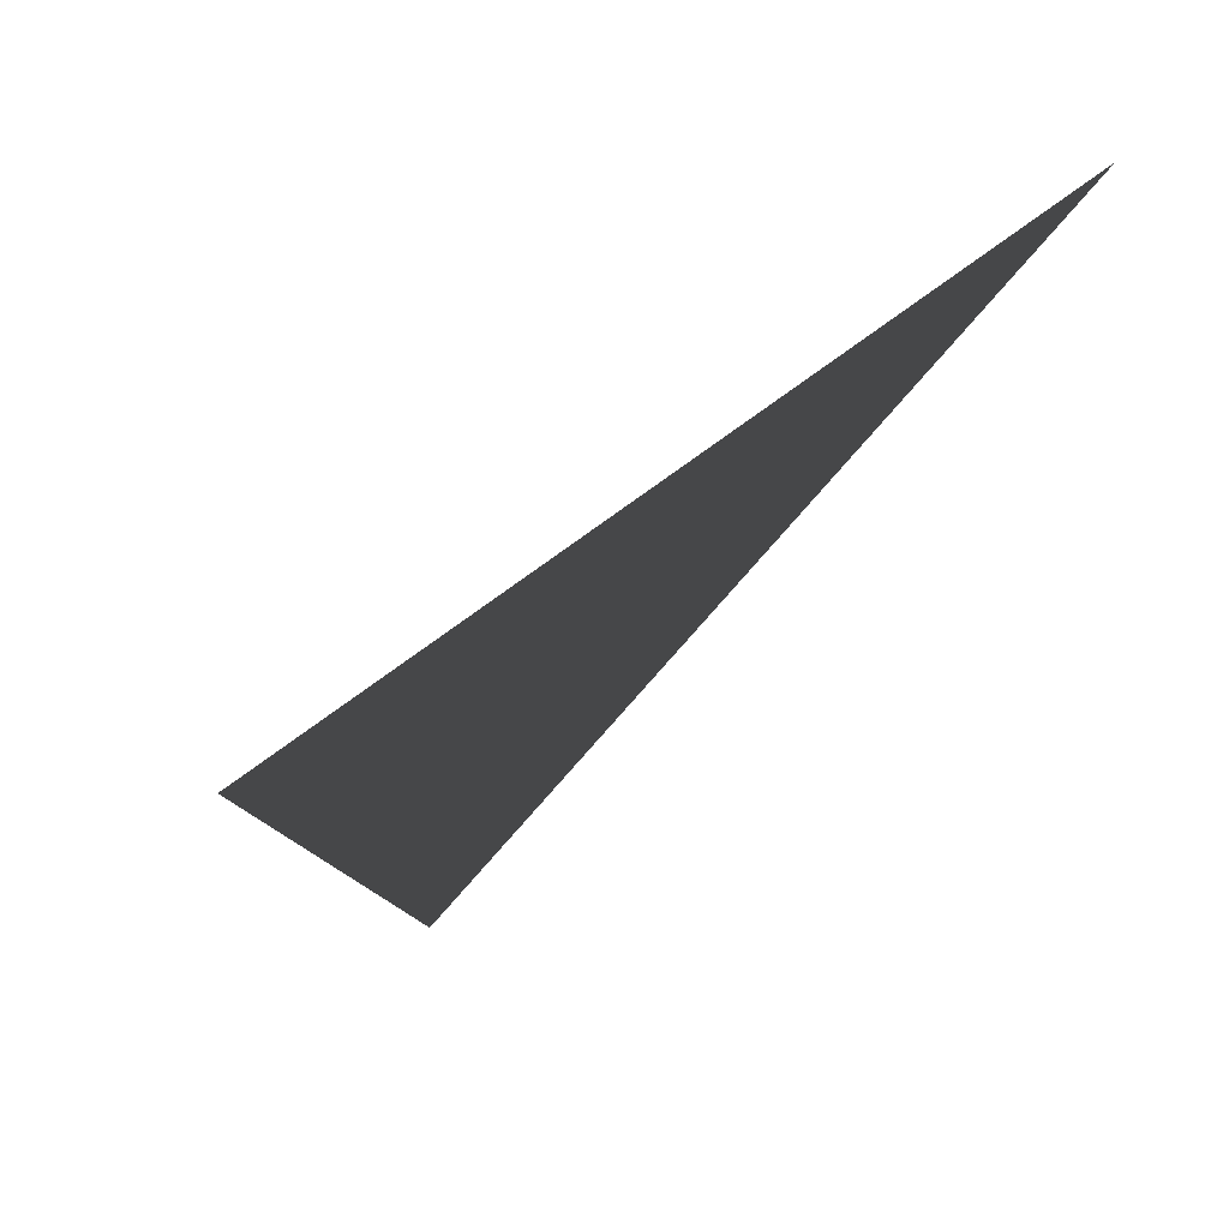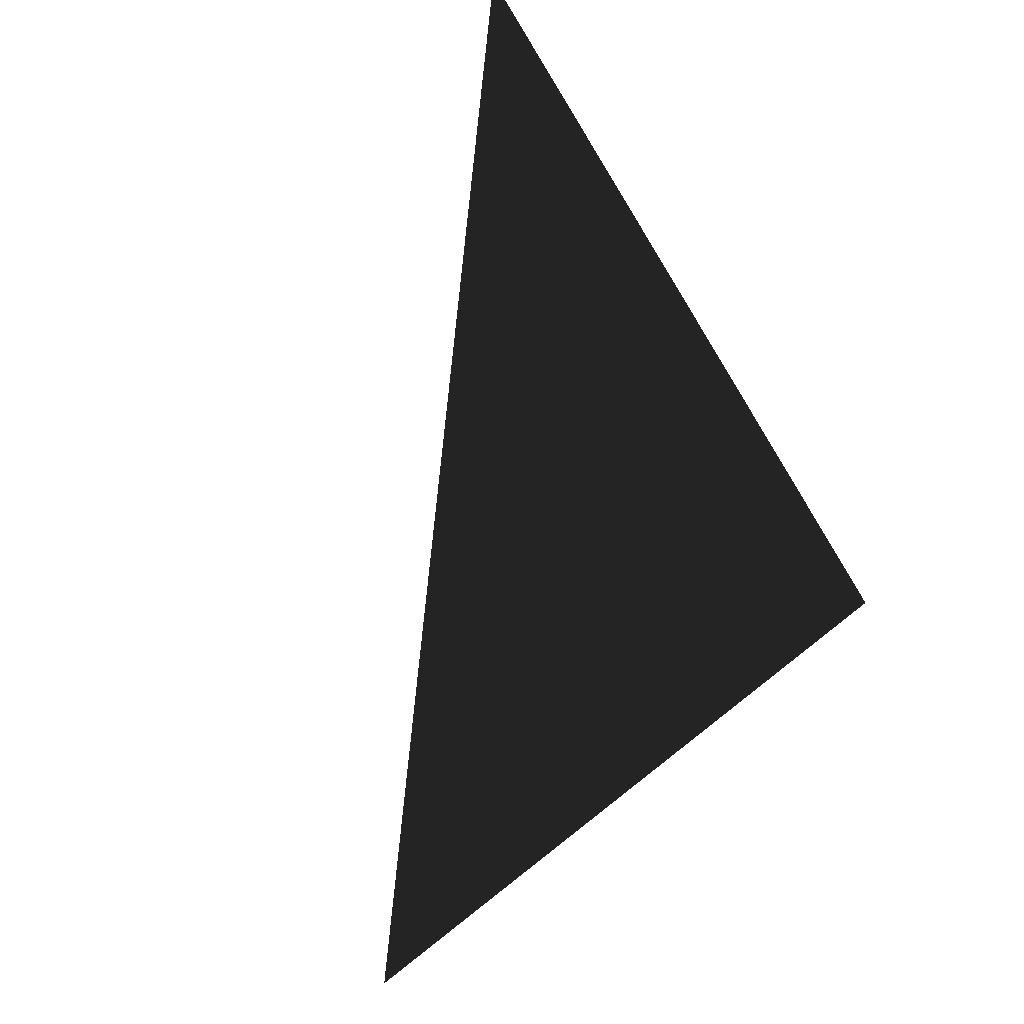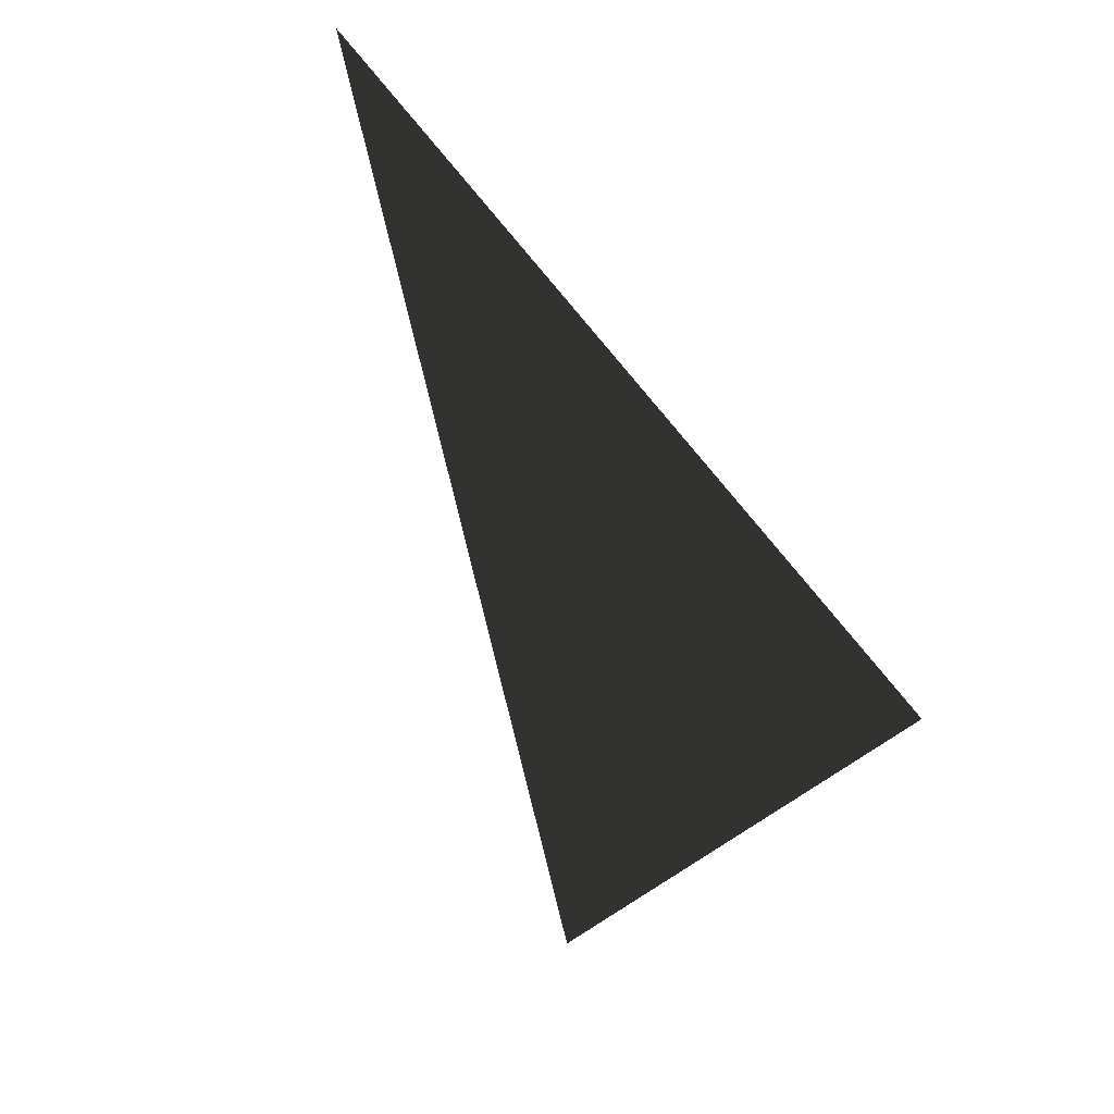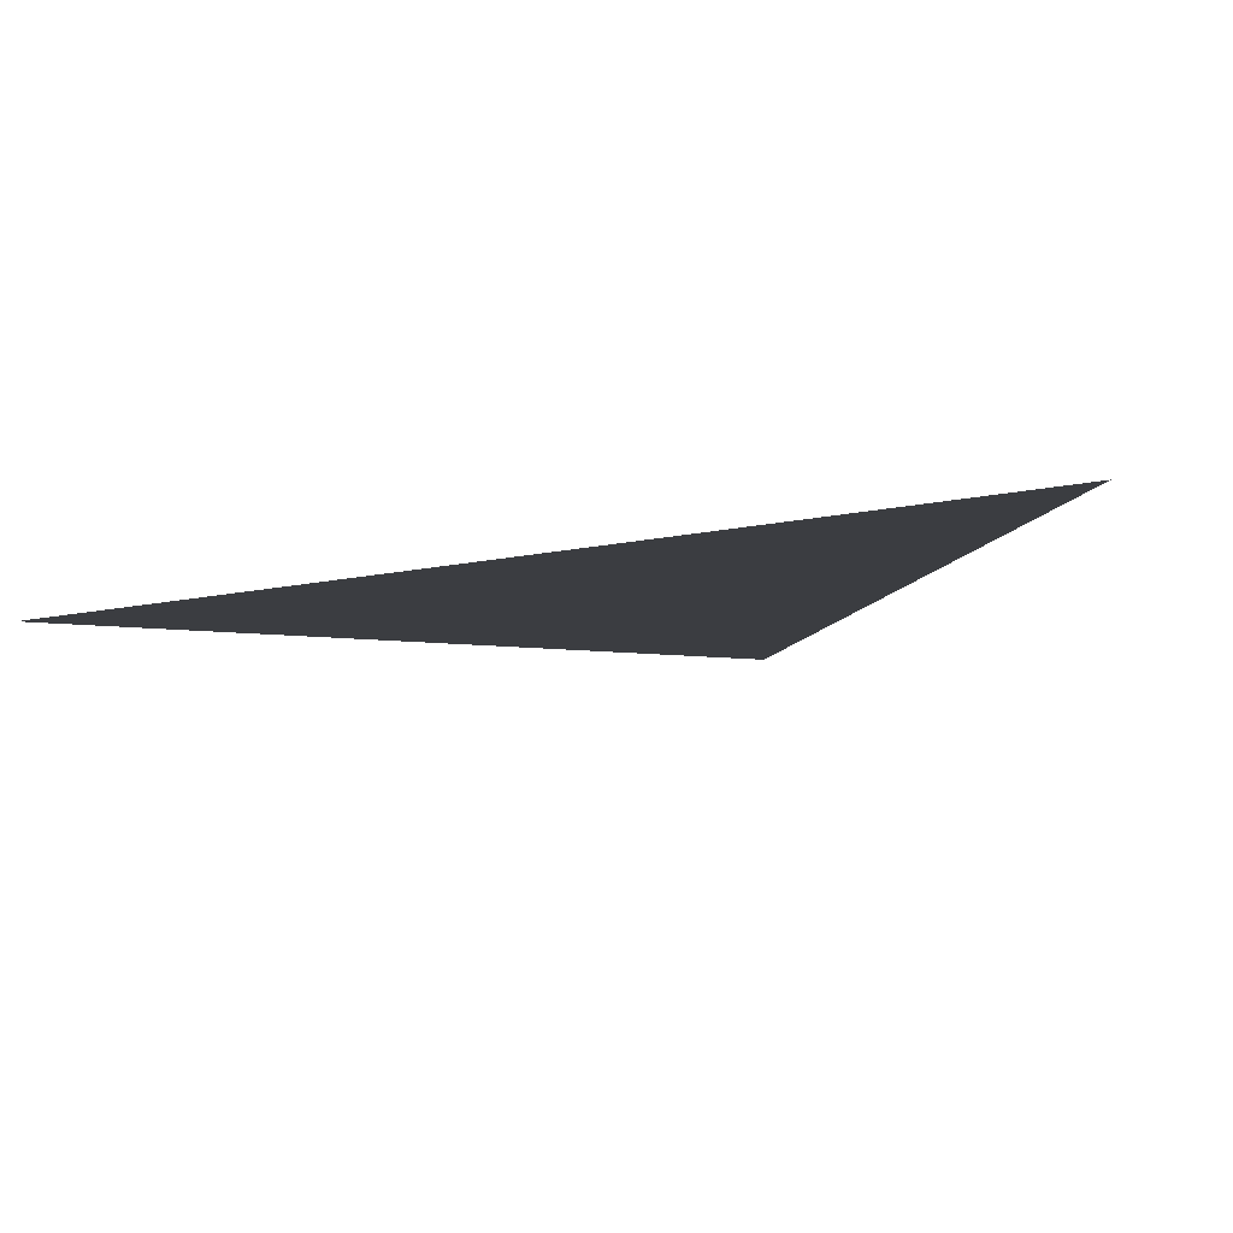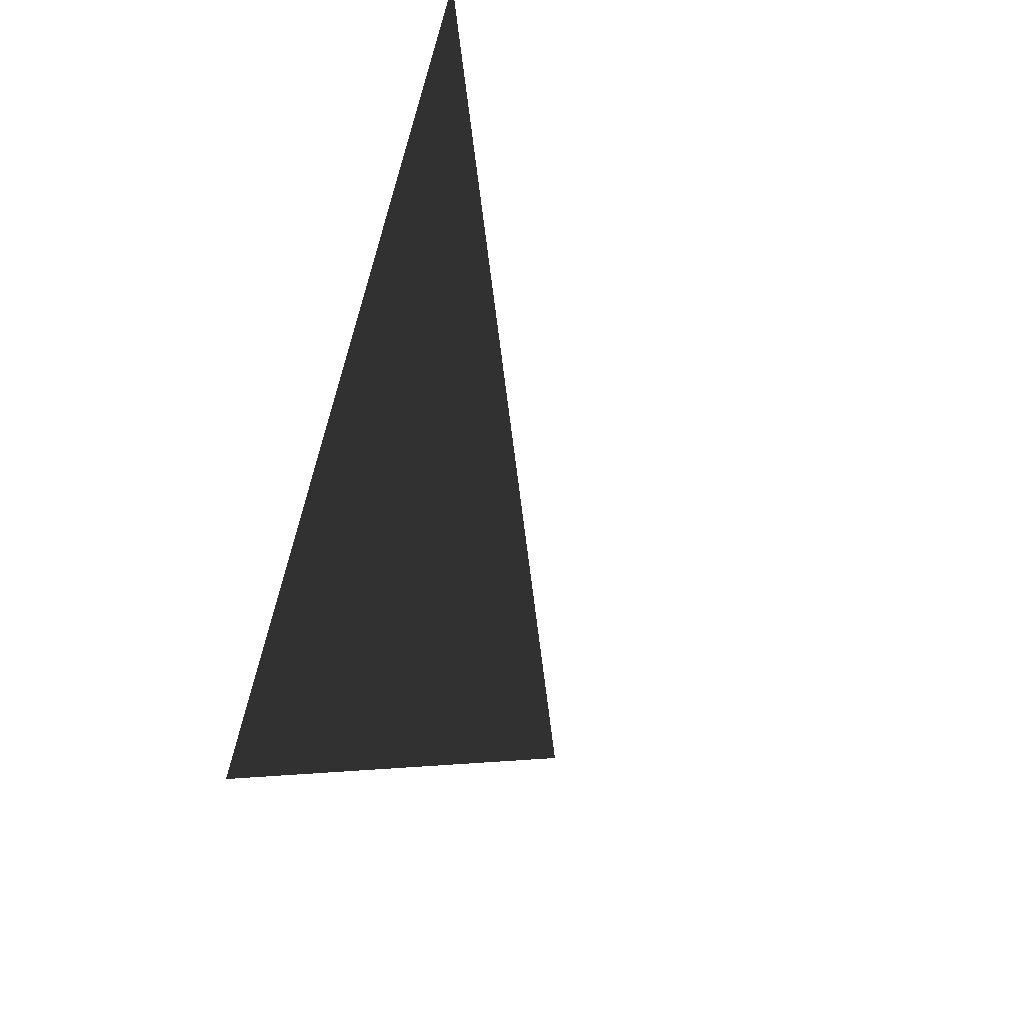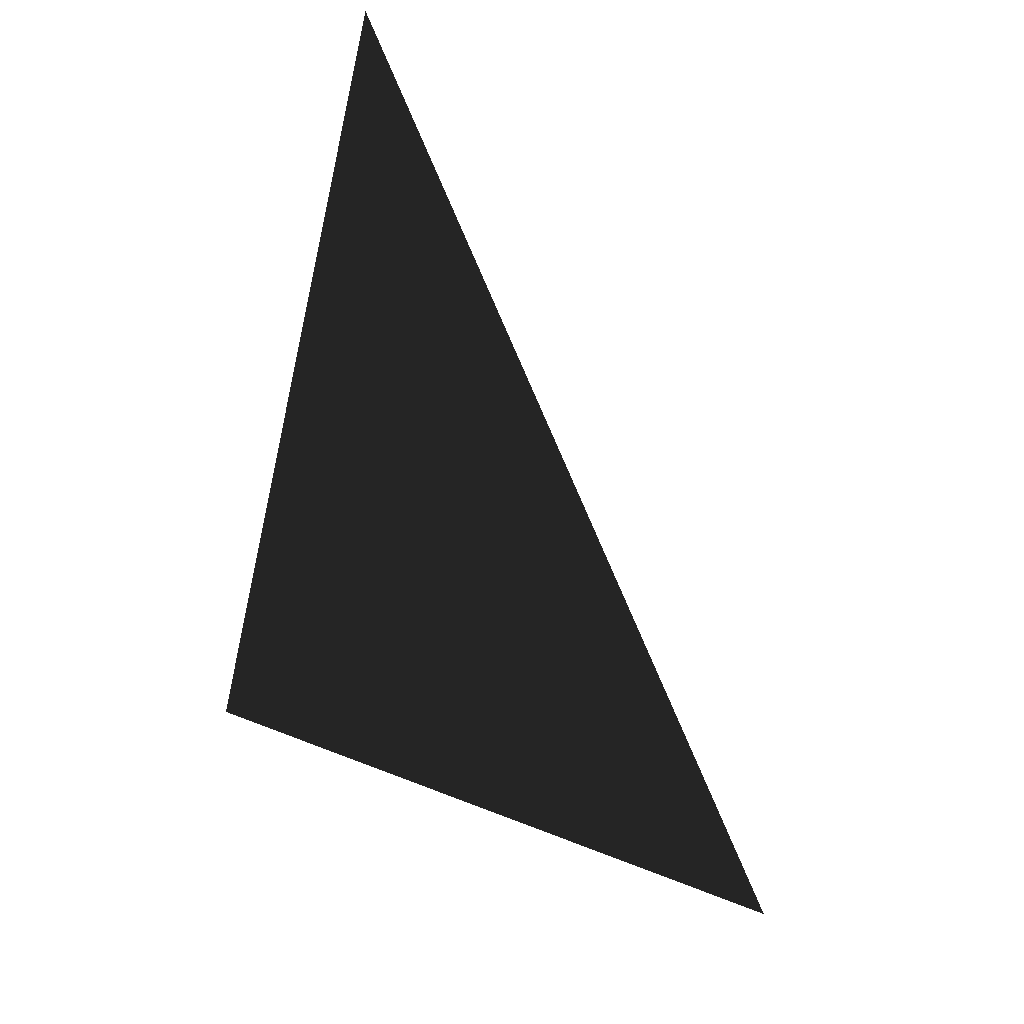
<metadata>
{"format":"obj","ext":"obj","renderer":"f3d","projection":"perspective","resolution":1024,"background":"white","views":[{"elev":-12.0,"azim":69.1,"up":"+Z"},{"elev":-67.3,"azim":57.8,"up":"+Y"},{"elev":-27.1,"azim":76.6,"up":"+Y"},{"elev":-43.8,"azim":17.5,"up":"+Z"},{"elev":-23.9,"azim":126.7,"up":"+Z"},{"elev":56.1,"azim":-142.5,"up":"+Y"}]}
</metadata>
<code>
o #ID213
v -0.1027 -0.01908 0.02363
v -0.1119 -0.02449 0.01928
v -0.1054 -0.02412 0.01735
v -0.1054 -0.02412 0.01735
v -0.1119 -0.02449 0.01928
v -0.1027 -0.01908 0.02363
f 3 2 1
f 6 5 4

</code>
